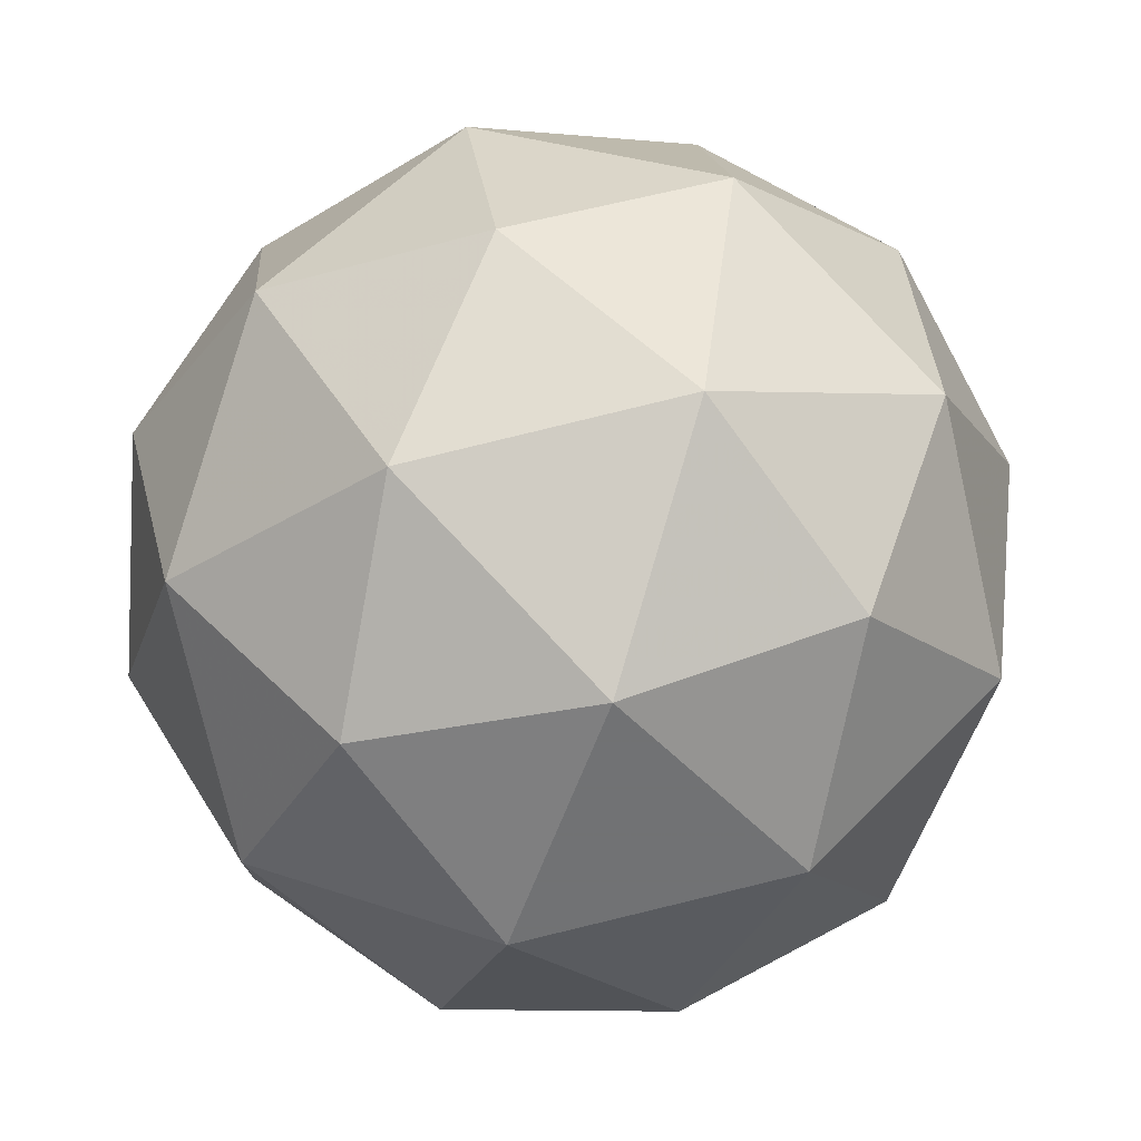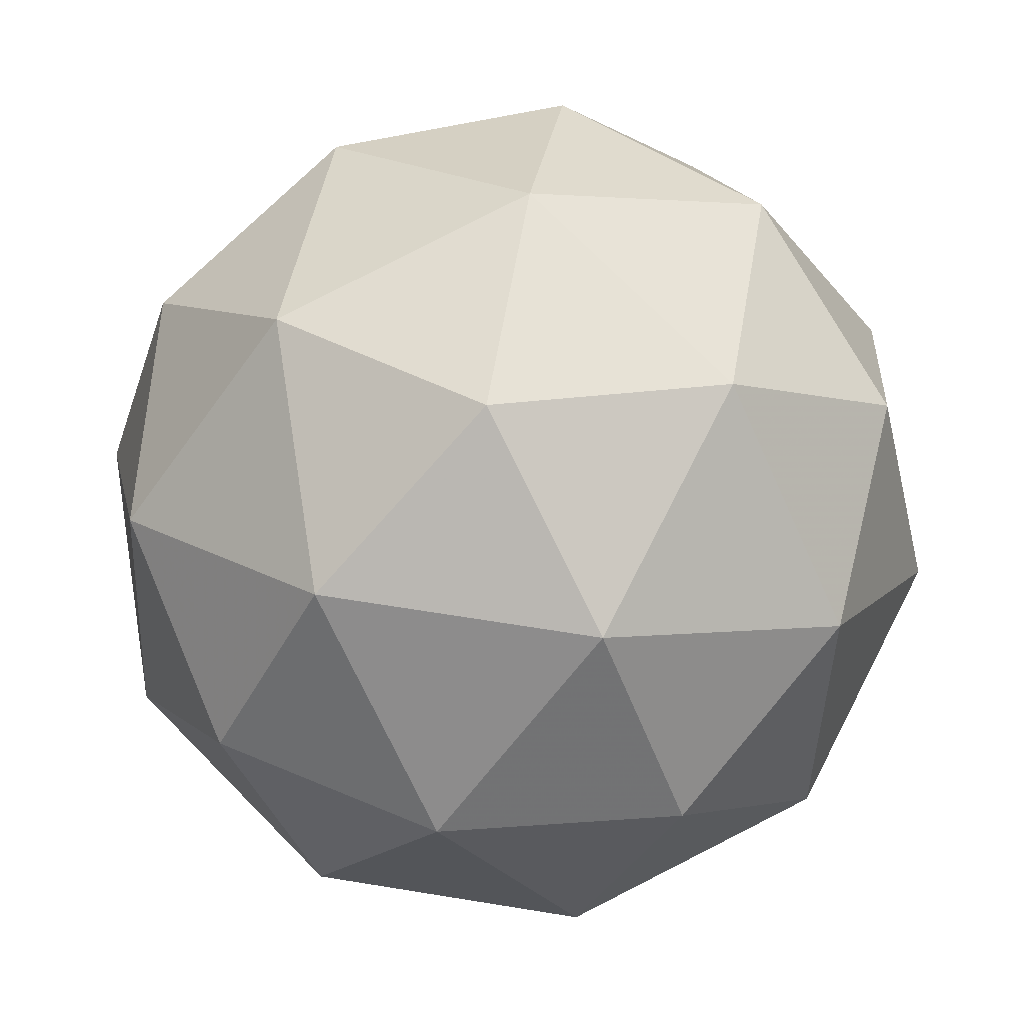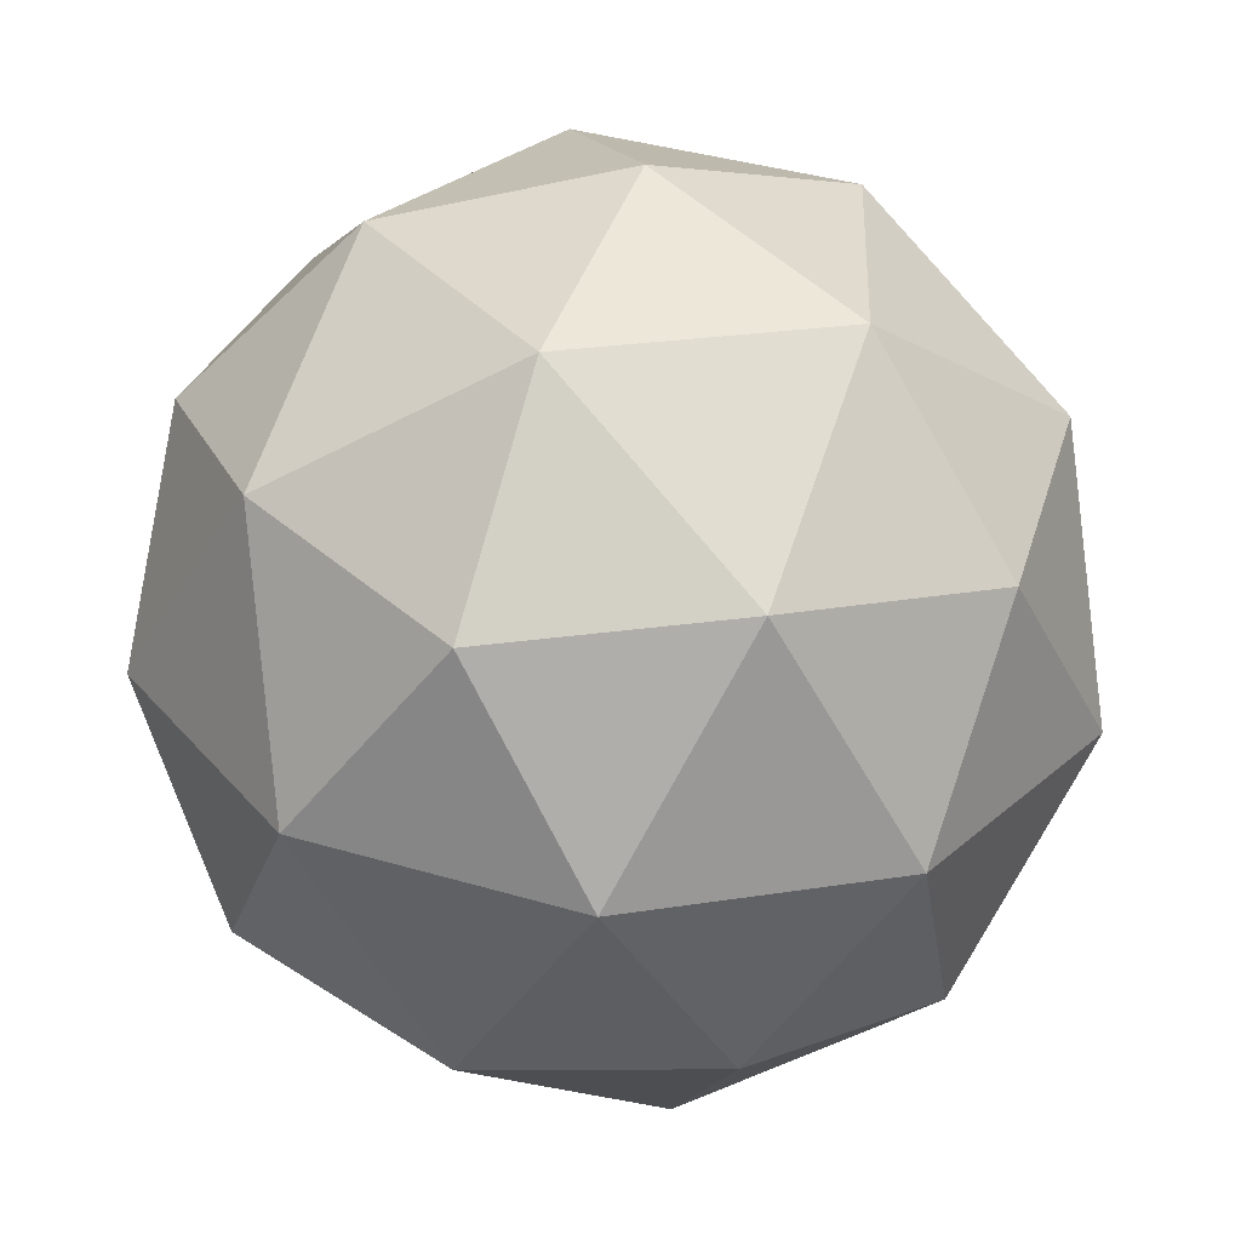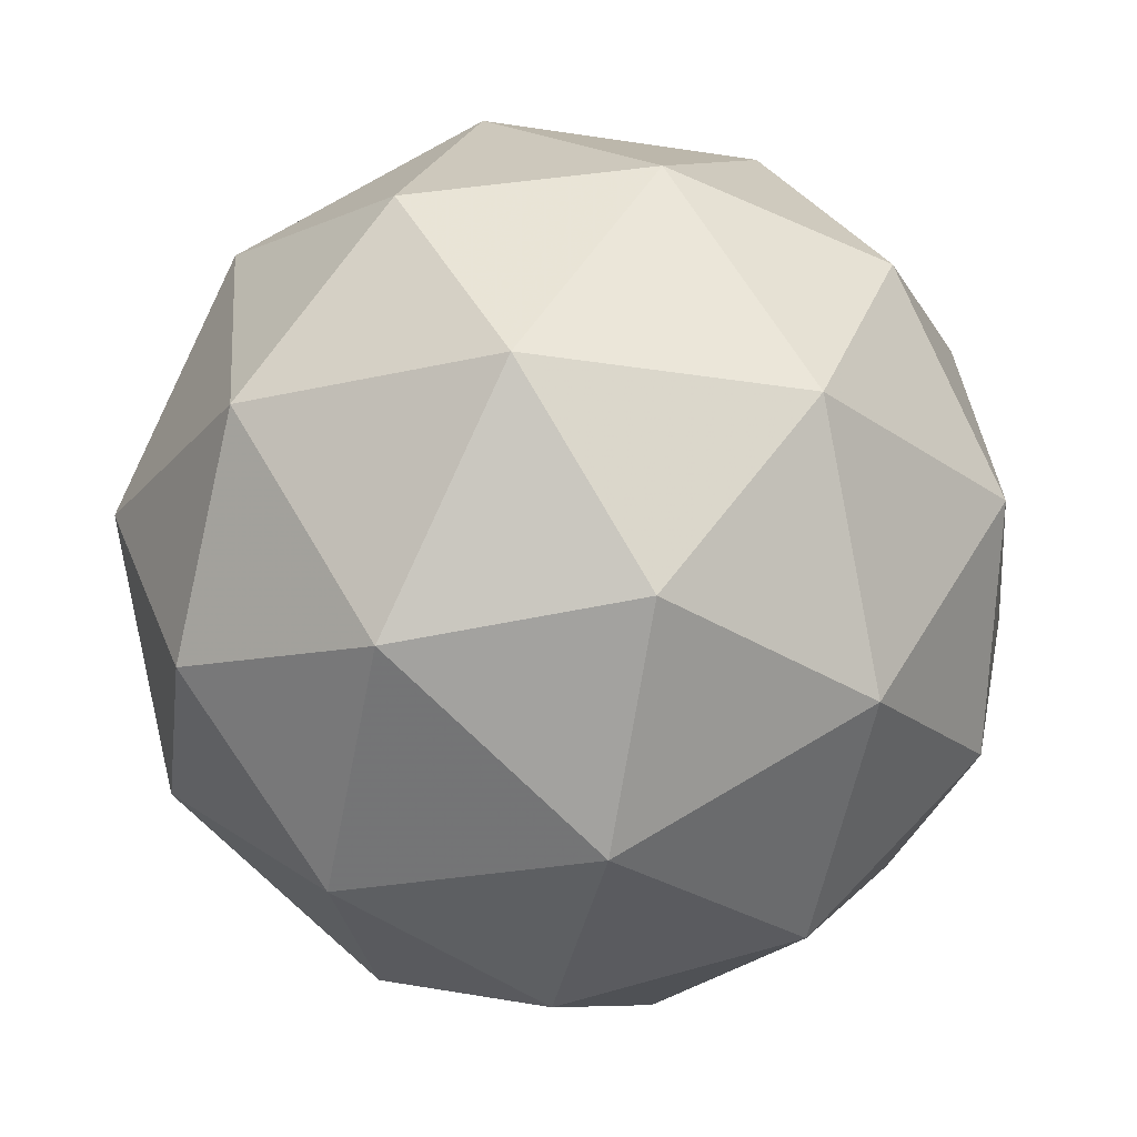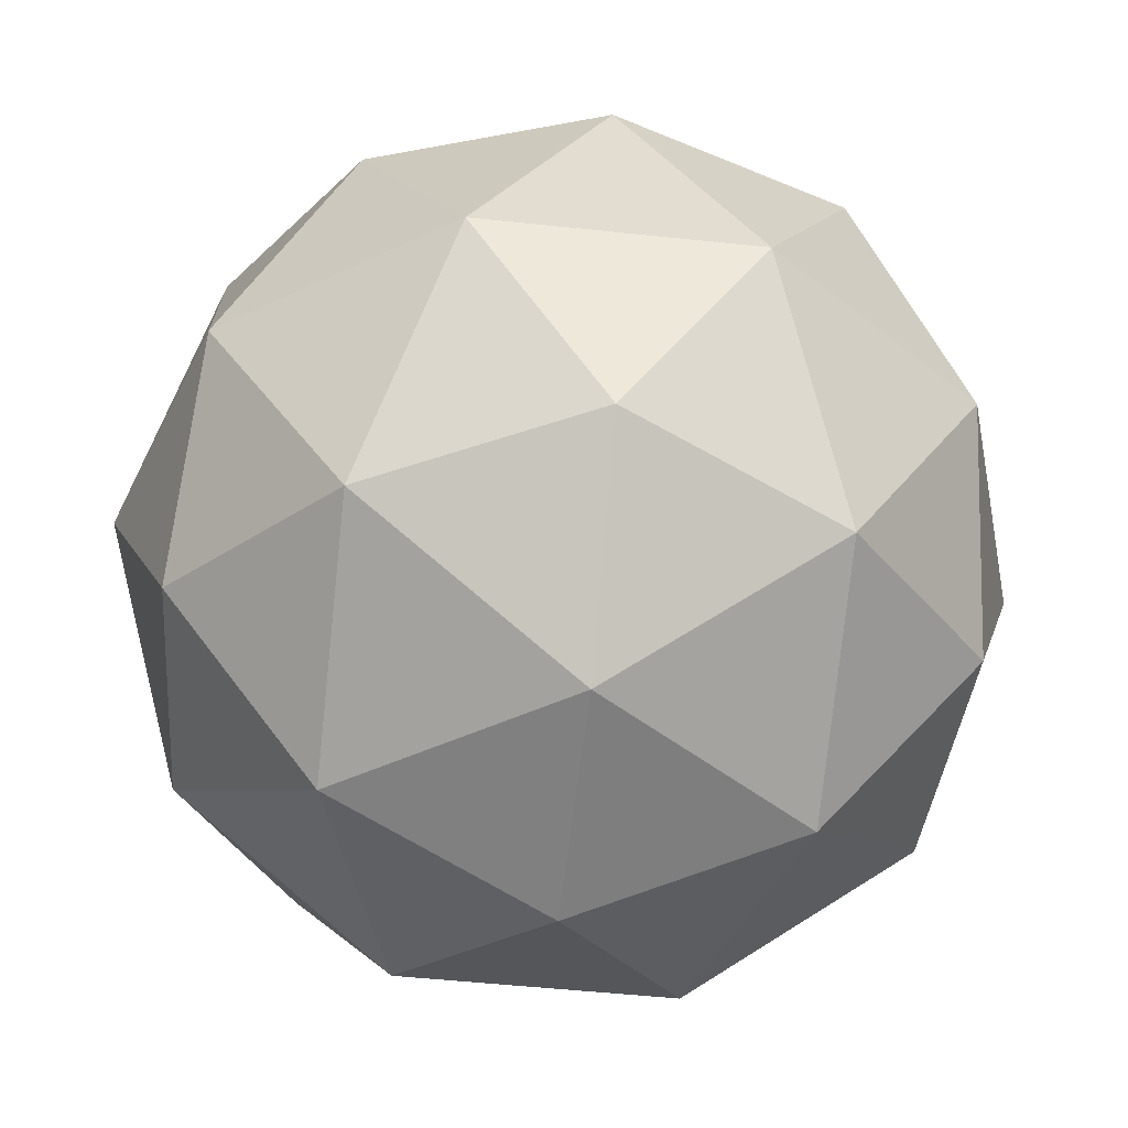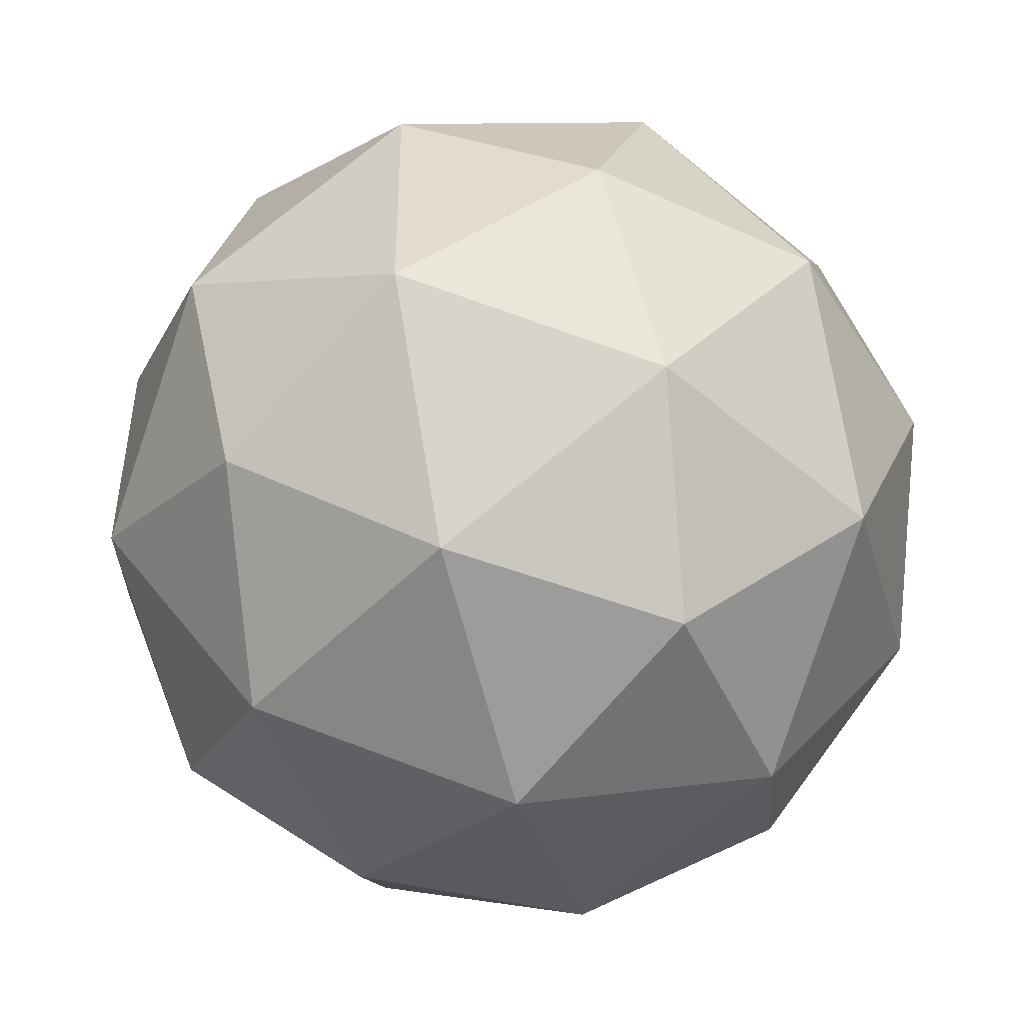
<metadata>
{"format":"obj","ext":"obj","renderer":"f3d","projection":"perspective","resolution":1024,"background":"white","views":[{"elev":24.2,"azim":145.5,"up":"+Y"},{"elev":-32.4,"azim":-120.1,"up":"+Y"},{"elev":74.6,"azim":169.0,"up":"+Y"},{"elev":-39.0,"azim":0.7,"up":"+Z"},{"elev":-59.4,"azim":5.9,"up":"+Z"},{"elev":17.0,"azim":97.7,"up":"+Y"}]}
</metadata>
<code>
v 1.216 -0.06646 -1.006
v 1.164 -0.03209 -0.949
v 1.246 -0.01385 -0.9474
v 1.289 -0.08367 -0.9672
v 1.233 -0.1451 -0.981
v 1.156 -0.1132 -0.9698
v 1.205 -0.02808 -0.8755
v 1.282 -0.05996 -0.8868
v 1.274 -0.1411 -0.9076
v 1.192 -0.1593 -0.9091
v 1.149 -0.08947 -0.8893
v 1.222 -0.1067 -0.8509
v 1.233 -0.032 -0.985
v 1.185 -0.04273 -0.9859
v 1.203 -0.01181 -0.9517
v 1.15 -0.0702 -0.9648
v 1.18 -0.09039 -0.9981
v 1.258 -0.07304 -0.9966
v 1.276 -0.04212 -0.9624
v 1.226 -0.1091 -1.005
v 1.268 -0.1193 -0.9822
v 1.19 -0.1366 -0.9837
v 1.146 -0.05626 -0.9176
v 1.141 -0.1039 -0.9298
v 1.227 -0.009445 -0.9085
v 1.179 -0.02017 -0.9094
v 1.297 -0.06922 -0.9268
v 1.272 -0.02818 -0.9152
v 1.259 -0.153 -0.9471
v 1.292 -0.1169 -0.939
v 1.166 -0.145 -0.9414
v 1.211 -0.1637 -0.948
v 1.17 -0.05389 -0.8744
v 1.248 -0.03654 -0.8729
v 1.288 -0.1029 -0.8917
v 1.235 -0.1613 -0.9049
v 1.162 -0.131 -0.8941
v 1.213 -0.06402 -0.8518
v 1.18 -0.1001 -0.8599
v 1.258 -0.08275 -0.8584
v 1.253 -0.1304 -0.8706
v 1.205 -0.1411 -0.8715
f 1 14 13
f 2 14 16
f 1 13 18
f 1 18 20
f 1 20 17
f 2 16 23
f 3 15 25
f 4 19 27
f 5 21 29
f 6 22 31
f 2 23 26
f 3 25 28
f 4 27 30
f 5 29 32
f 6 31 24
f 7 33 38
f 8 34 40
f 9 35 41
f 10 36 42
f 11 37 39
f 39 42 12
f 39 37 42
f 37 10 42
f 42 41 12
f 42 36 41
f 36 9 41
f 41 40 12
f 41 35 40
f 35 8 40
f 40 38 12
f 40 34 38
f 34 7 38
f 38 39 12
f 38 33 39
f 33 11 39
f 24 37 11
f 24 31 37
f 31 10 37
f 32 36 10
f 32 29 36
f 29 9 36
f 30 35 9
f 30 27 35
f 27 8 35
f 28 34 8
f 28 25 34
f 25 7 34
f 26 33 7
f 26 23 33
f 23 11 33
f 31 32 10
f 31 22 32
f 22 5 32
f 29 30 9
f 29 21 30
f 21 4 30
f 27 28 8
f 27 19 28
f 19 3 28
f 25 26 7
f 25 15 26
f 15 2 26
f 23 24 11
f 23 16 24
f 16 6 24
f 17 22 6
f 17 20 22
f 20 5 22
f 20 21 5
f 20 18 21
f 18 4 21
f 18 19 4
f 18 13 19
f 13 3 19
f 16 17 6
f 16 14 17
f 14 1 17
f 13 15 3
f 13 14 15
f 14 2 15

</code>
